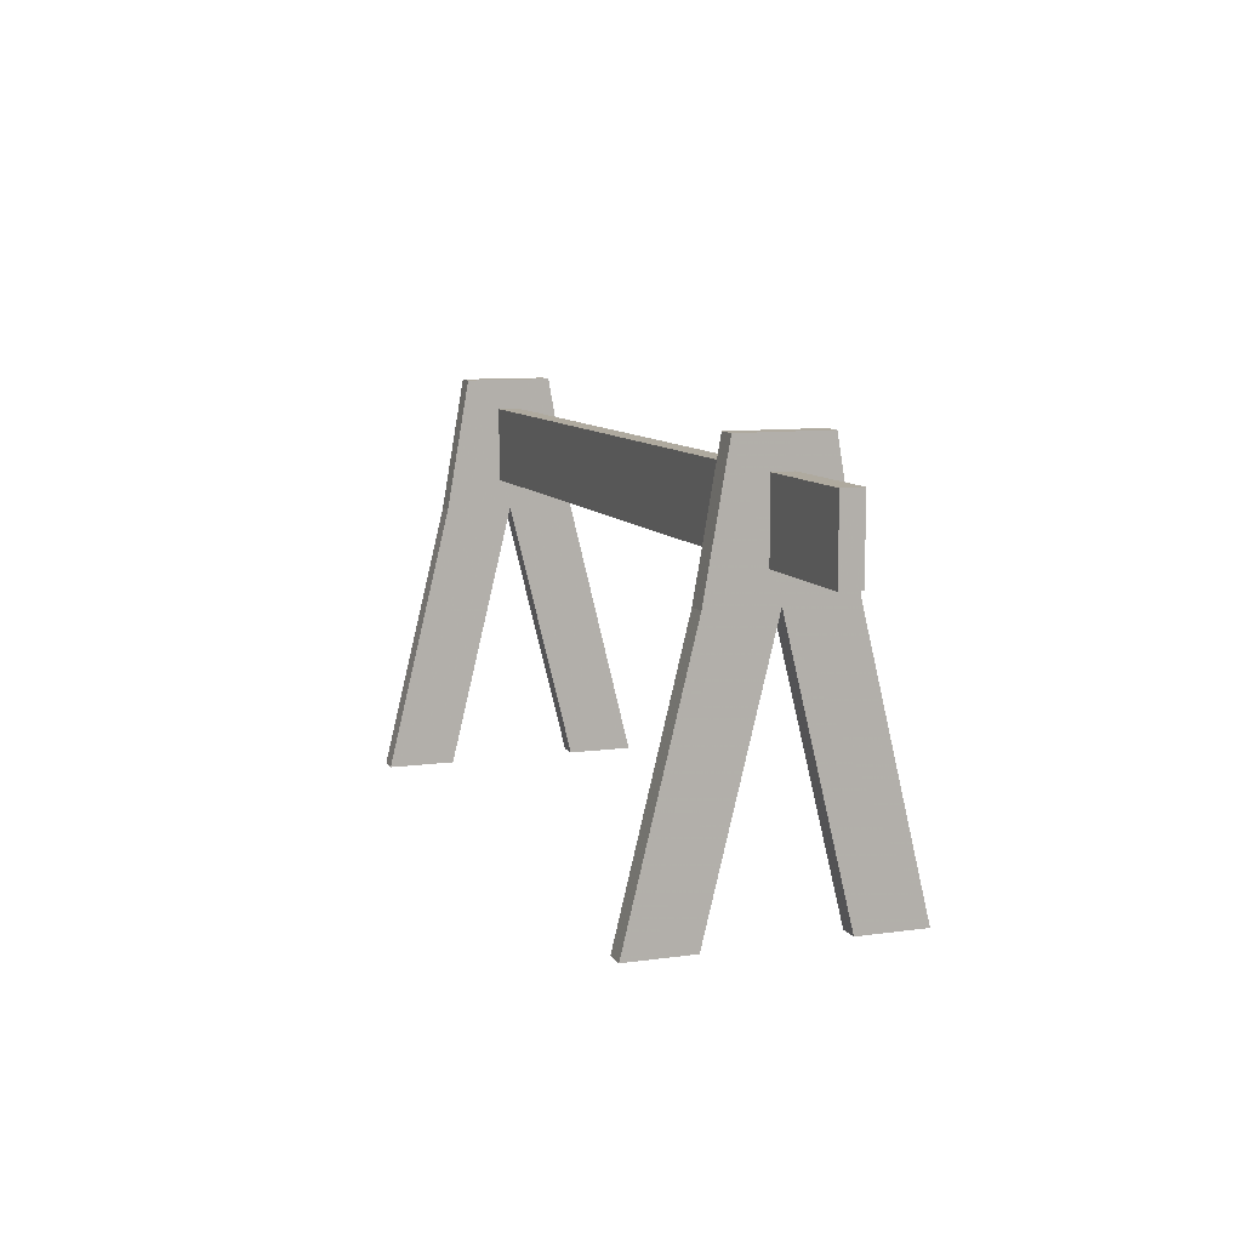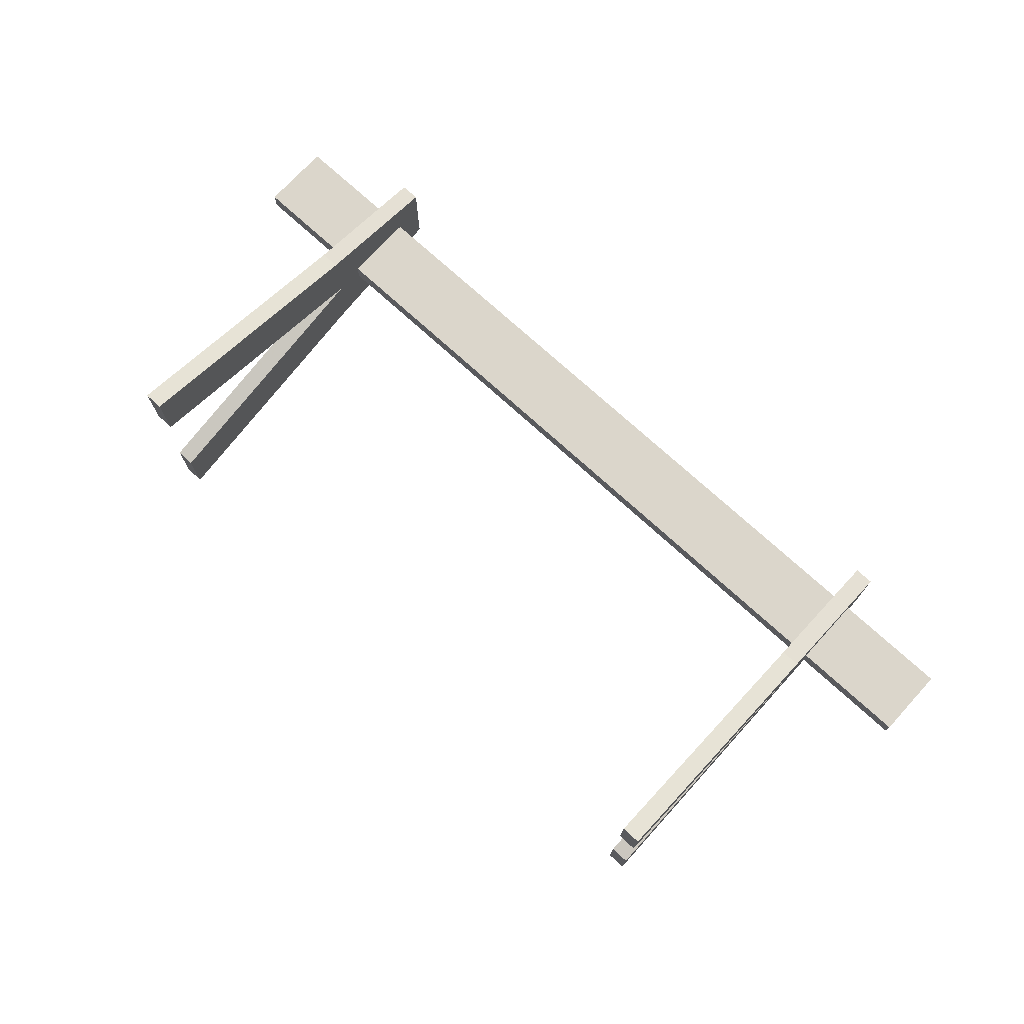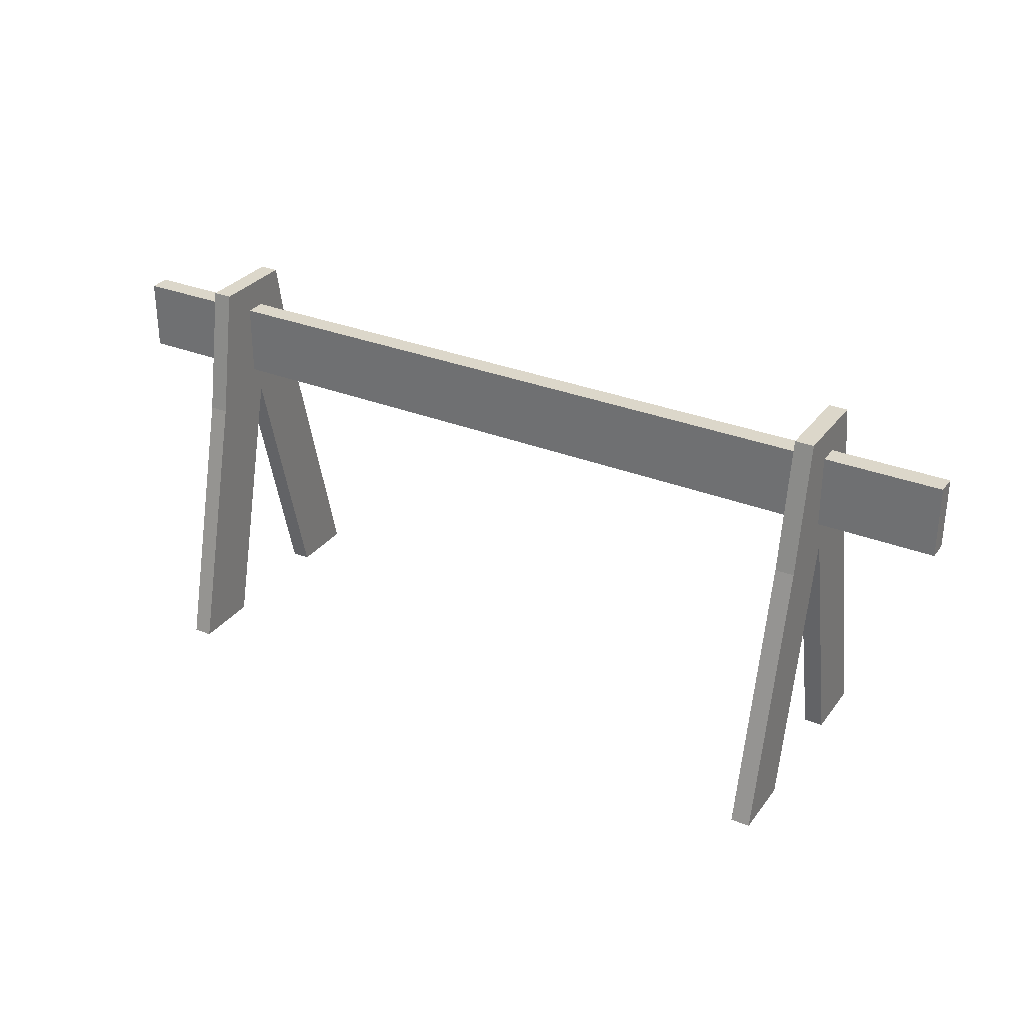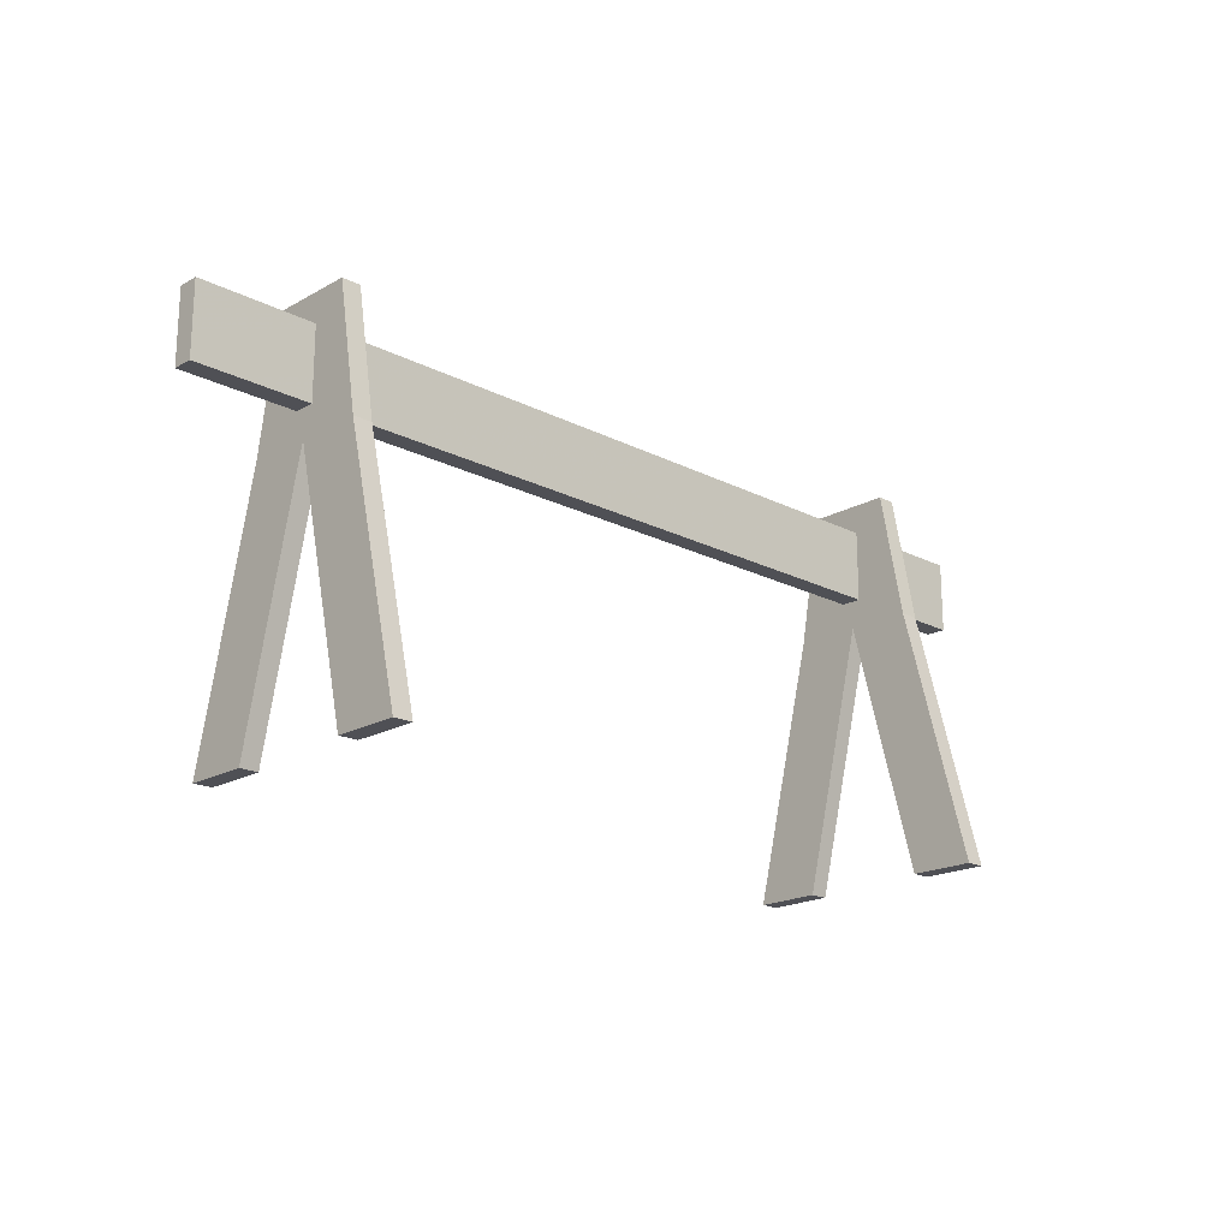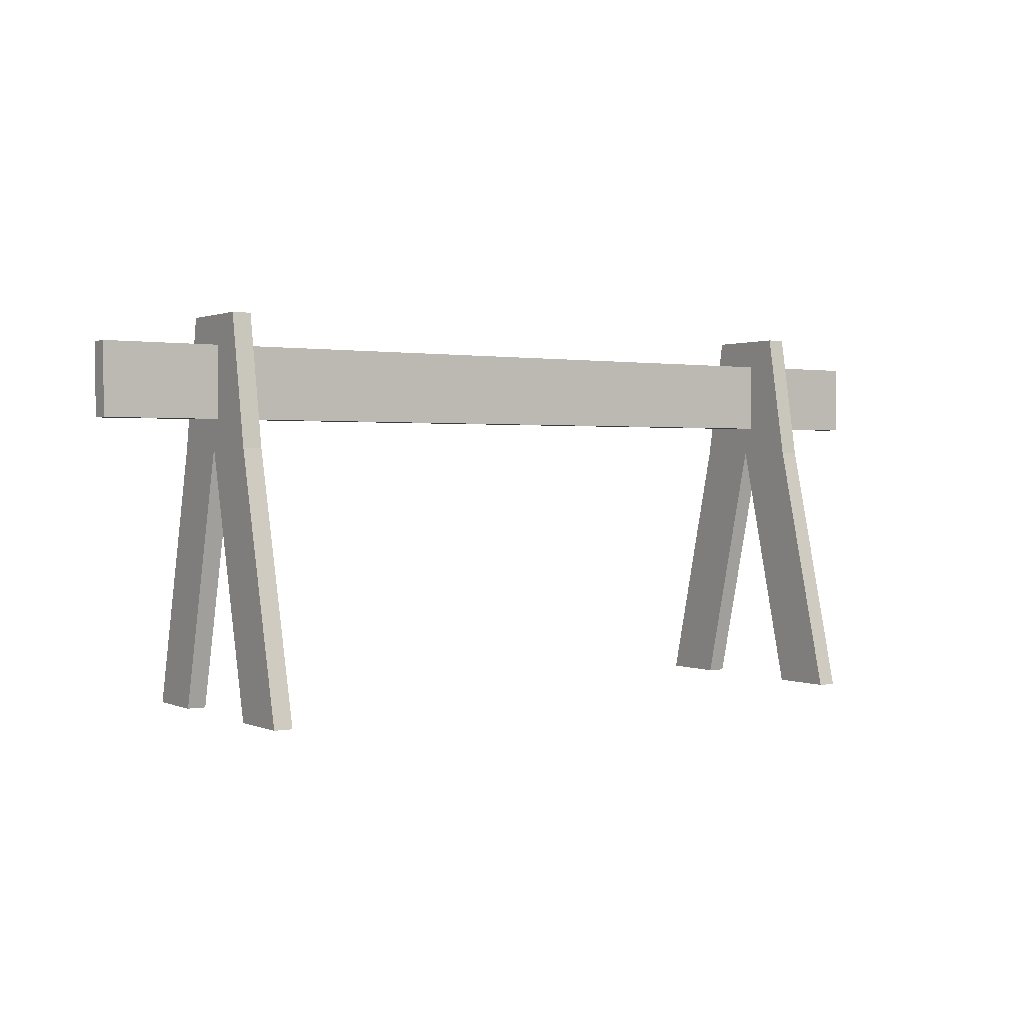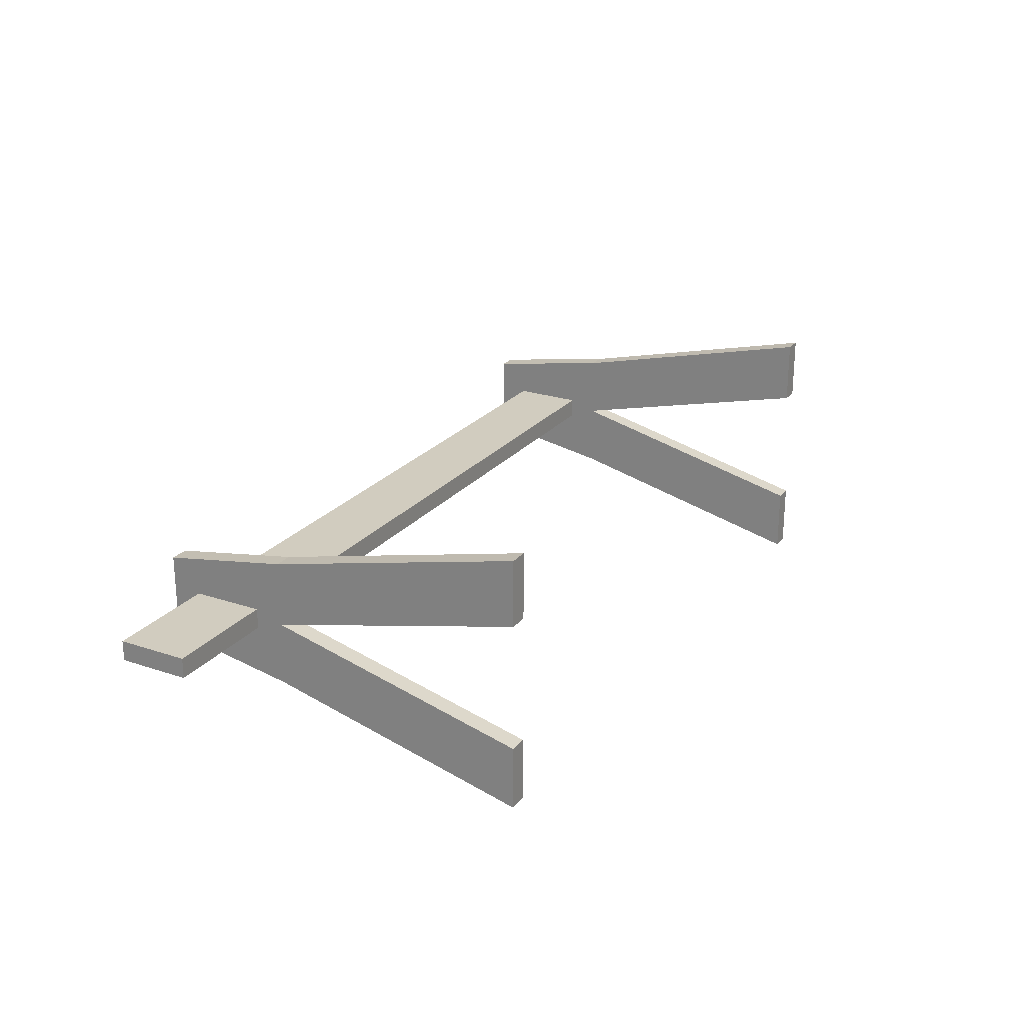
<metadata>
{"format":"obj","ext":"obj","renderer":"f3d","projection":"perspective","resolution":1024,"background":"white","views":[{"elev":9.5,"azim":-110.1,"up":"+Y"},{"elev":73.5,"azim":42.5,"up":"+Z"},{"elev":30.5,"azim":30.1,"up":"+Y"},{"elev":-19.3,"azim":-43.8,"up":"+Y"},{"elev":1.1,"azim":-33.6,"up":"+Y"},{"elev":23.9,"azim":-60.9,"up":"+Z"}]}
</metadata>
<code>
v 2.83 2.256 -0.5575
v 2.83 2.256 0.562
v 2.991 2.256 0.562
v 2.991 2.256 -0.5575
v 2.83 3.371 -0.3621
v 2.83 3.371 0.3666
v 2.991 3.371 0.3666
v 2.991 3.371 -0.3621
v 2.83 2.256 0.00785
v 2.991 2.256 0.00785
v 2.83 3.371 0.005896
v 2.991 3.371 0.005896
v 2.83 0.01467 0.5603
v 2.991 0.01467 0.5603
v 2.991 0.01467 1.115
v 2.83 0.01467 1.115
v 2.83 0.01281 -0.5405
v 2.991 0.01281 -0.5405
v 2.991 0.01281 -1.106
v 2.83 0.01281 -1.106
v -2.832 0.01281 1.116
v -2.993 0.01281 1.116
v -2.993 0.01281 0.5508
v -2.832 0.01281 0.5508
v -2.832 0.01467 -1.104
v -2.993 0.01467 -1.104
v -2.993 0.01467 -0.5501
v -2.832 0.01467 -0.5501
v -2.993 3.371 0.004337
v -2.832 3.371 0.004336
v -2.993 2.256 0.002383
v -2.832 2.256 0.002383
v -2.993 3.371 0.3724
v -2.993 3.371 -0.3564
v -2.832 3.371 -0.3564
v -2.832 3.371 0.3724
v -2.993 2.256 0.5678
v -2.993 2.256 -0.5518
v -2.832 2.256 -0.5518
v -2.832 2.256 0.5678
v 3.994 3.118 -0.0879
v 3.994 2.501 -0.0879
v -3.994 2.501 -0.0879
v -3.994 3.118 -0.0879
v 3.994 3.118 0.08789
v 3.994 2.501 0.08789
v -3.994 2.501 0.08789
v -3.994 3.118 0.08789
f 2 3 7 6
f 4 1 5 8
f 8 5 11 12
f 12 11 6 7
f 5 1 9 11
f 11 9 2 6
f 7 3 10 12
f 12 10 4 8
f 10 14 13 9
f 3 15 14 10
f 9 13 16 2
f 2 16 15 3
f 13 14 15 16
f 9 17 18 10
f 10 18 19 4
f 1 20 17 9
f 20 1 4 19
f 20 19 18 17
f 21 22 23 24
f 37 22 21 40
f 40 21 24 32
f 31 23 22 37
f 32 24 23 31
f 28 27 26 25
f 39 25 26 38
f 32 28 25 39
f 38 26 27 31
f 31 27 28 32
f 29 31 37 33
f 34 38 31 29
f 30 32 39 35
f 32 30 36 40
f 29 30 35 34
f 33 36 30 29
f 36 33 37 40
f 39 38 34 35
f 43 44 41 42
f 45 48 47 46
f 41 45 46 42
f 42 46 47 43
f 43 47 48 44
f 44 48 45 41

</code>
